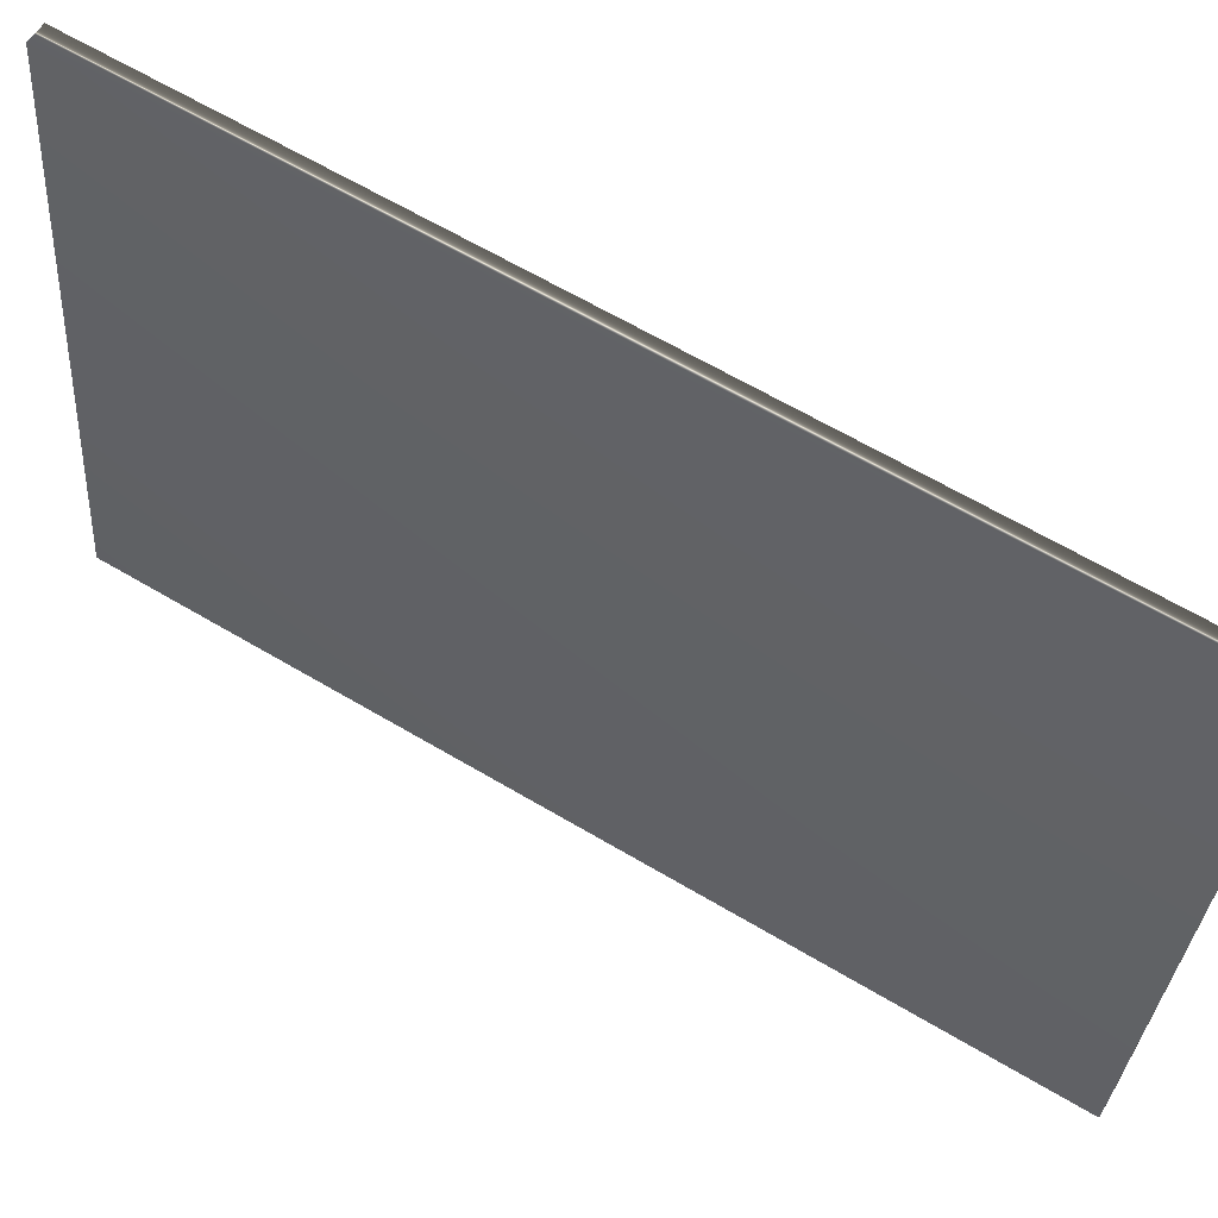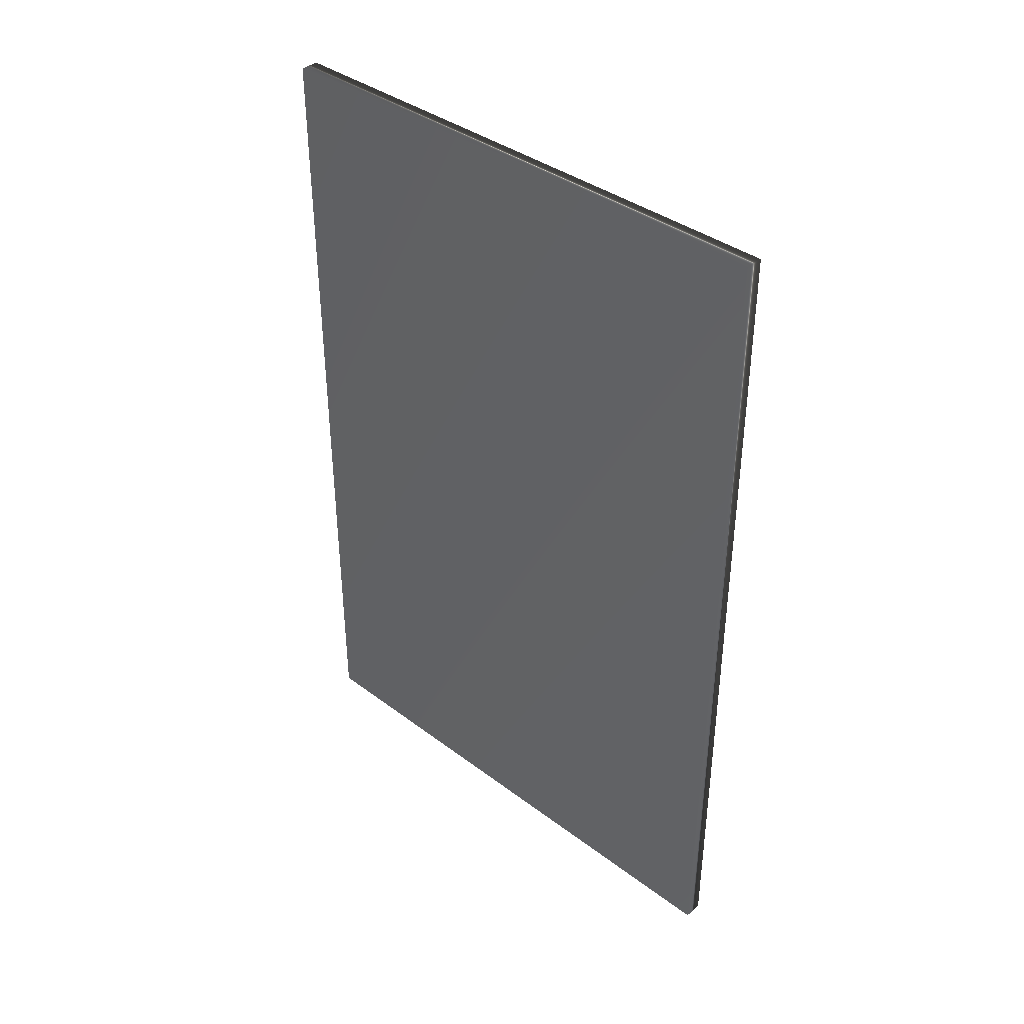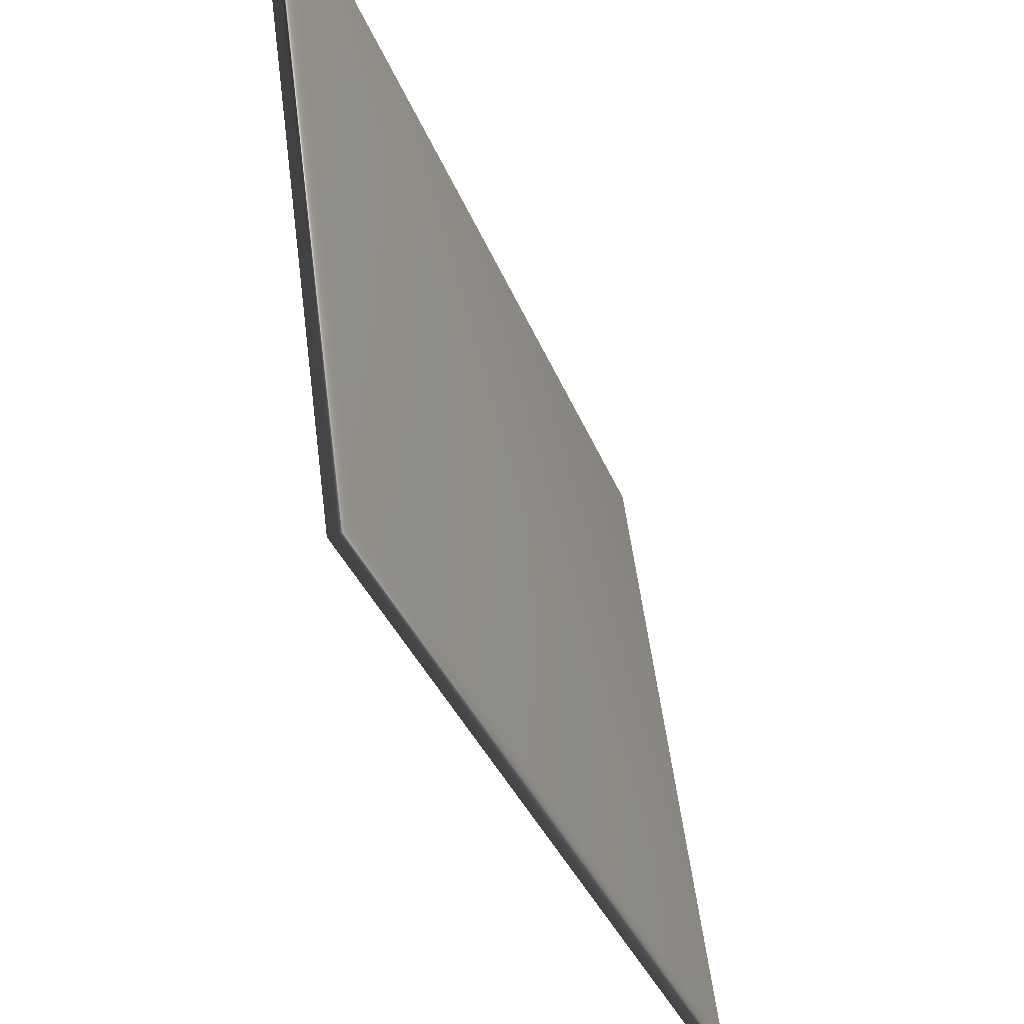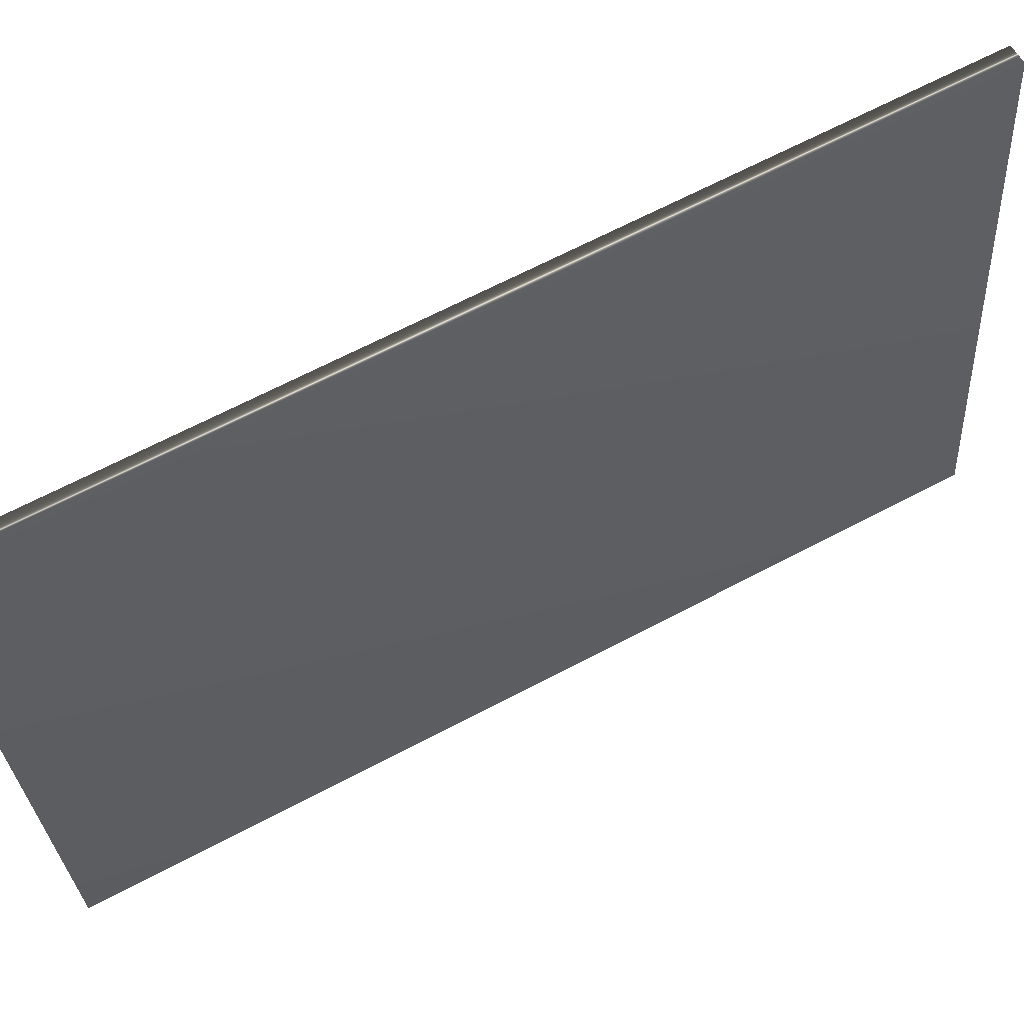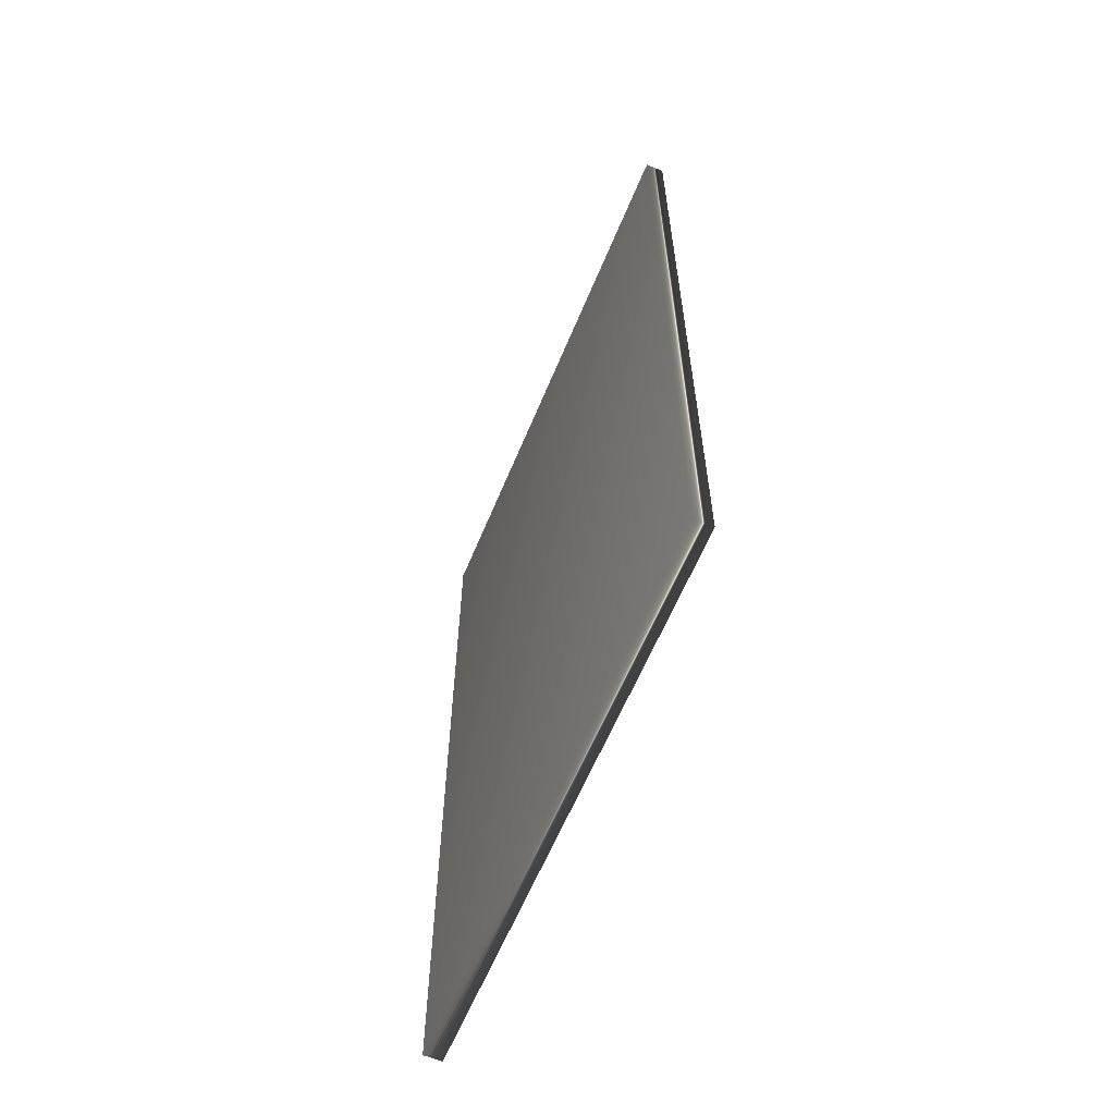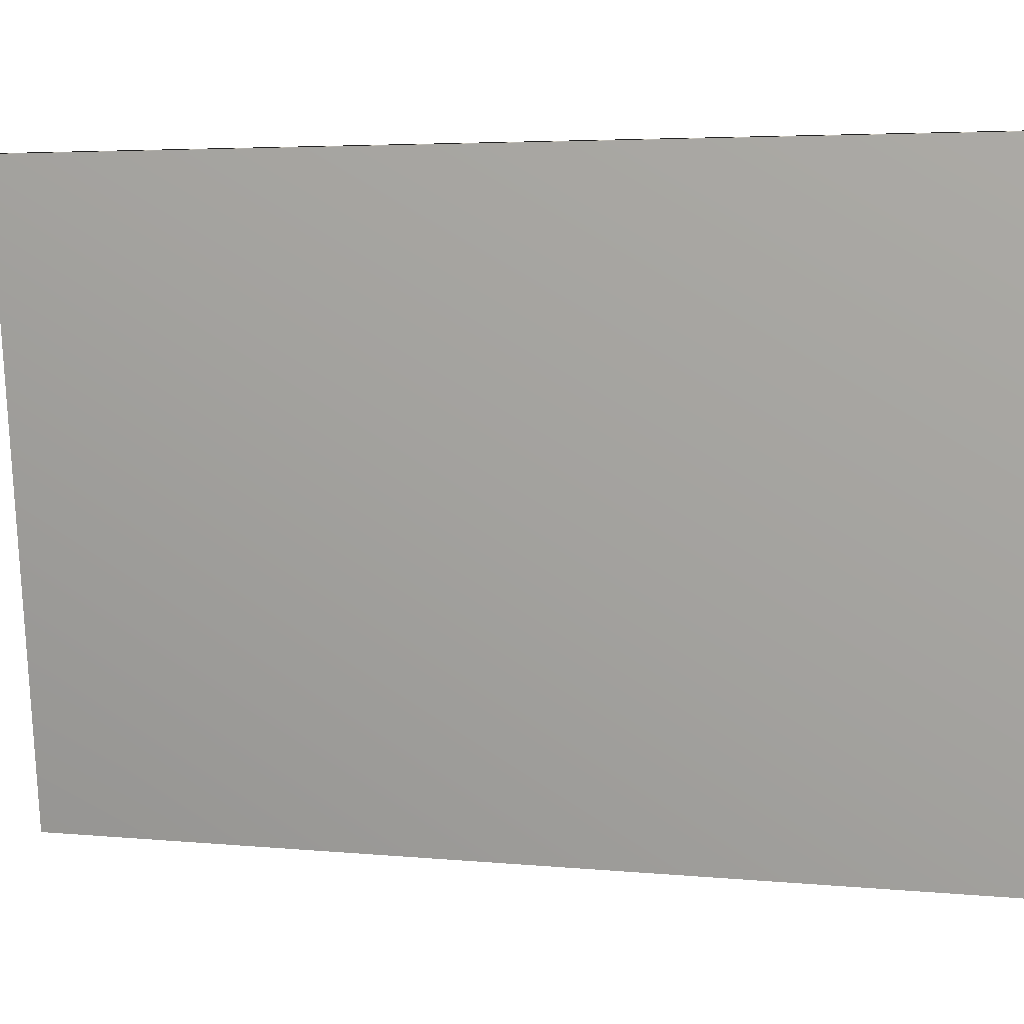
<metadata>
{"format":"obj","ext":"obj","renderer":"f3d","projection":"perspective","resolution":1024,"background":"white","views":[{"elev":64.2,"azim":-59.1,"up":"+Z"},{"elev":38.5,"azim":-39.1,"up":"+Y"},{"elev":-32.7,"azim":-161.7,"up":"+Z"},{"elev":66.5,"azim":-117.9,"up":"+Z"},{"elev":-61.3,"azim":-14.9,"up":"+Y"},{"elev":4.3,"azim":107.7,"up":"+Z"}]}
</metadata>
<code>
v -27.34 0.1667 31.38
v -27.34 18.67 31.38
v -26.93 0.1667 31.32
v -26.93 18.67 31.32
v -25.72 0.1667 43.59
v -25.72 18.67 43.59
v -25.32 0.1667 43.54
v -25.32 18.67 43.54
f 1 2 3
f 3 2 4
f 5 6 1
f 1 6 2
f 1 3 5
f 5 3 7
f 2 6 4
f 4 6 8
f 3 4 7
f 7 4 8
f 6 5 8
f 8 5 7

</code>
